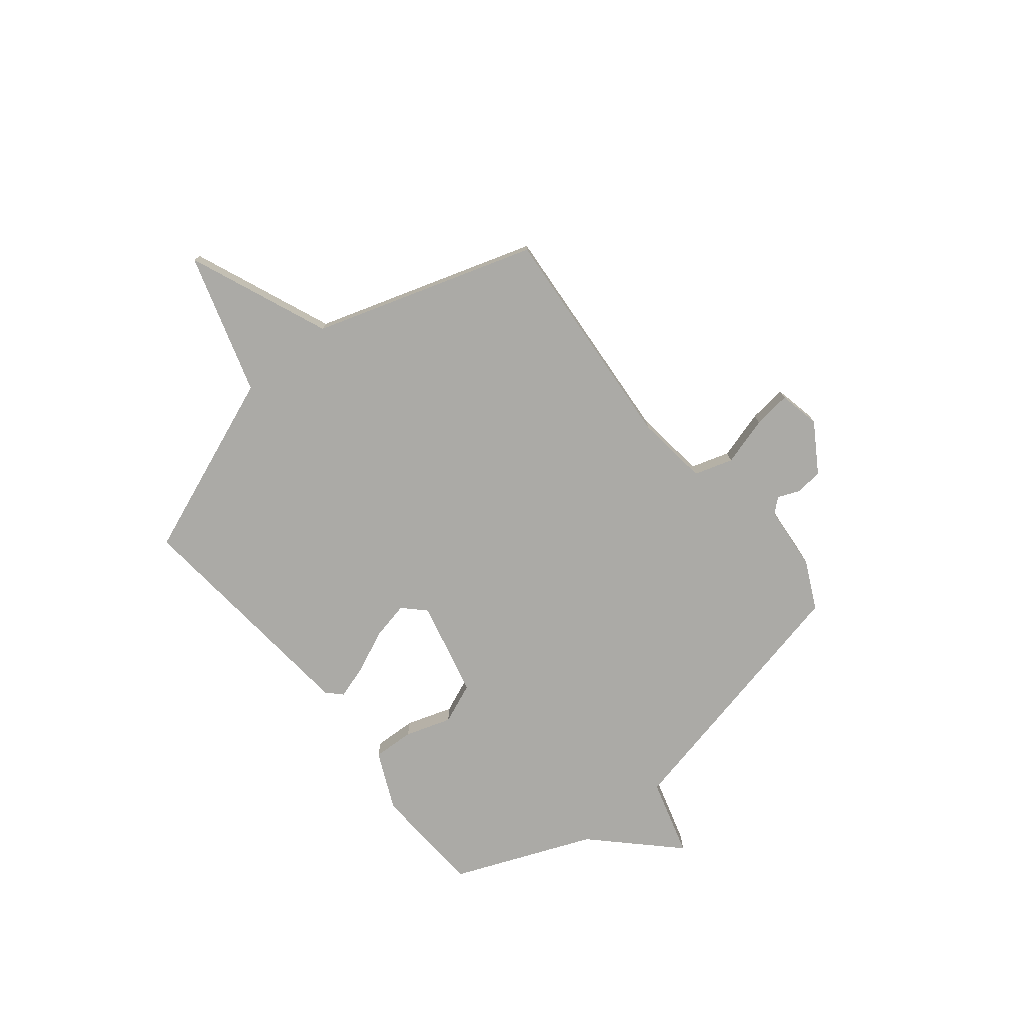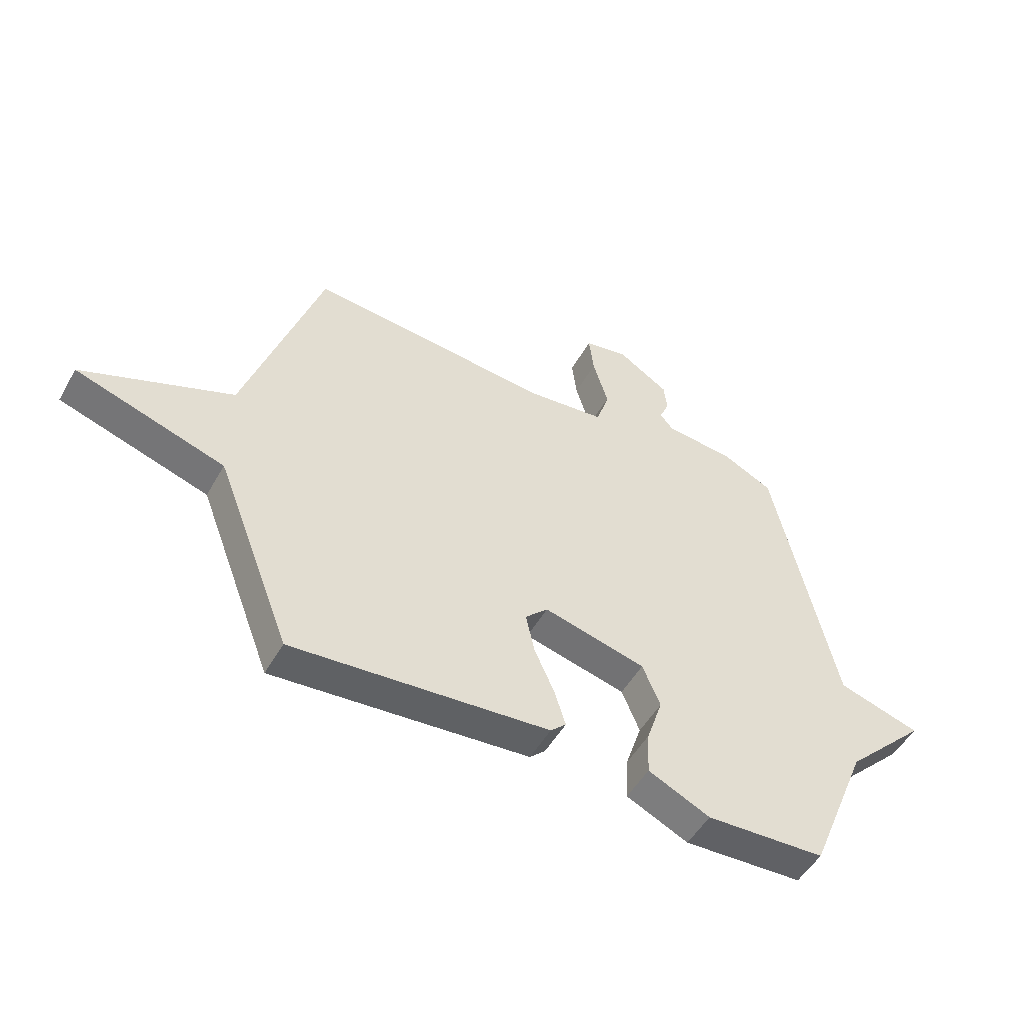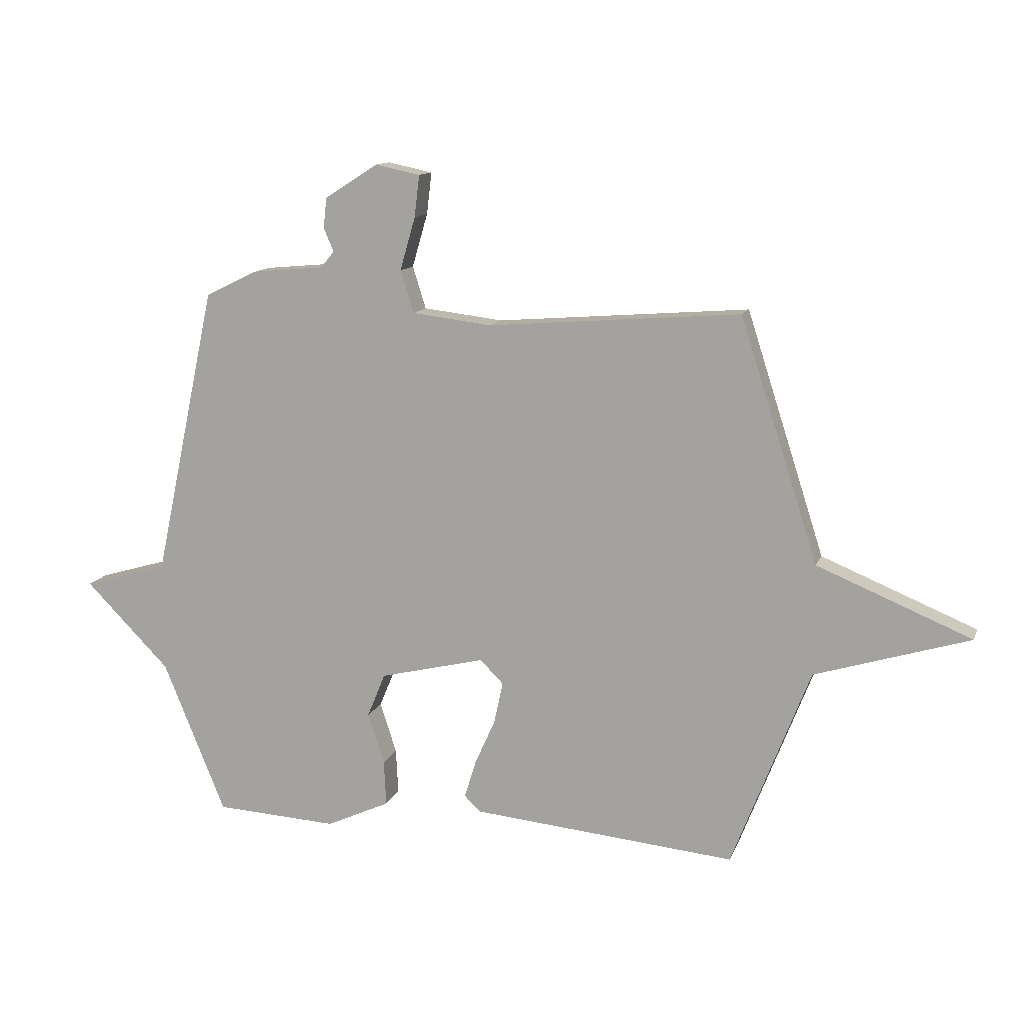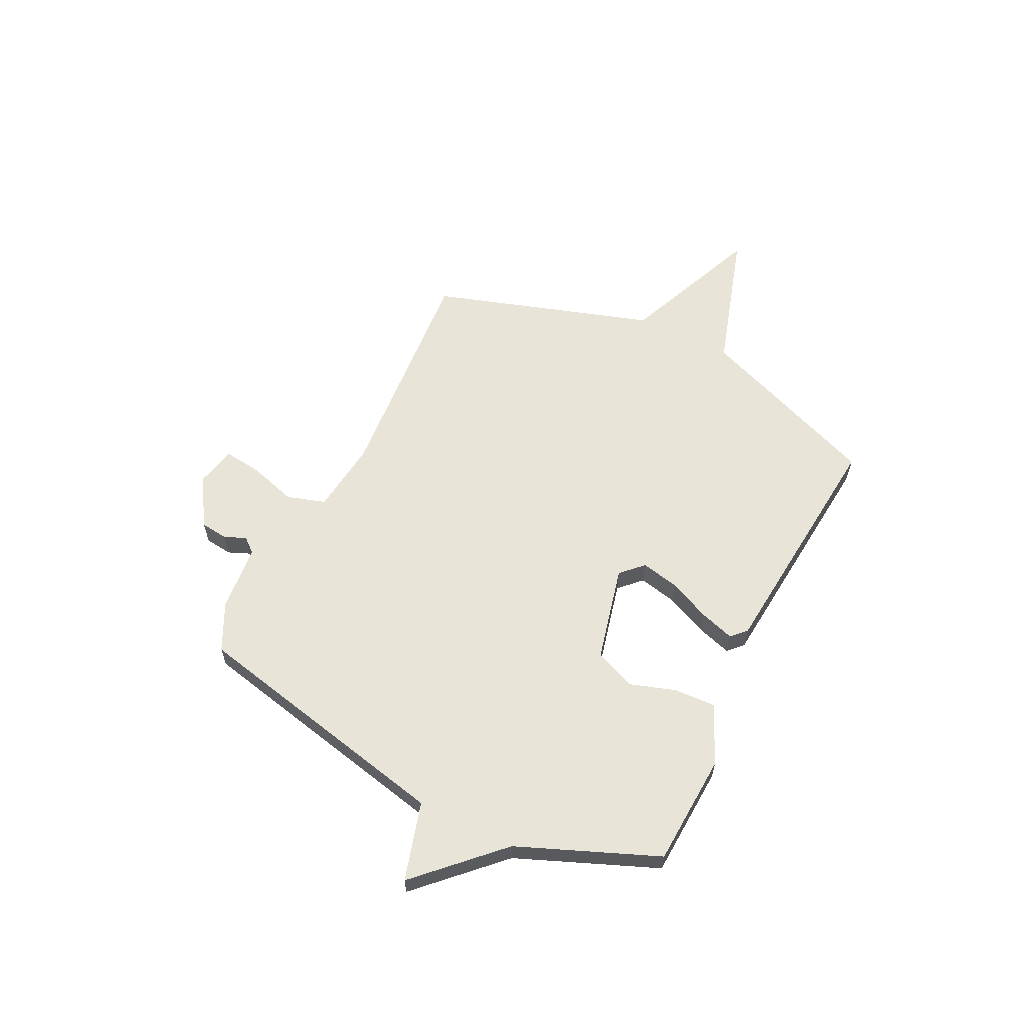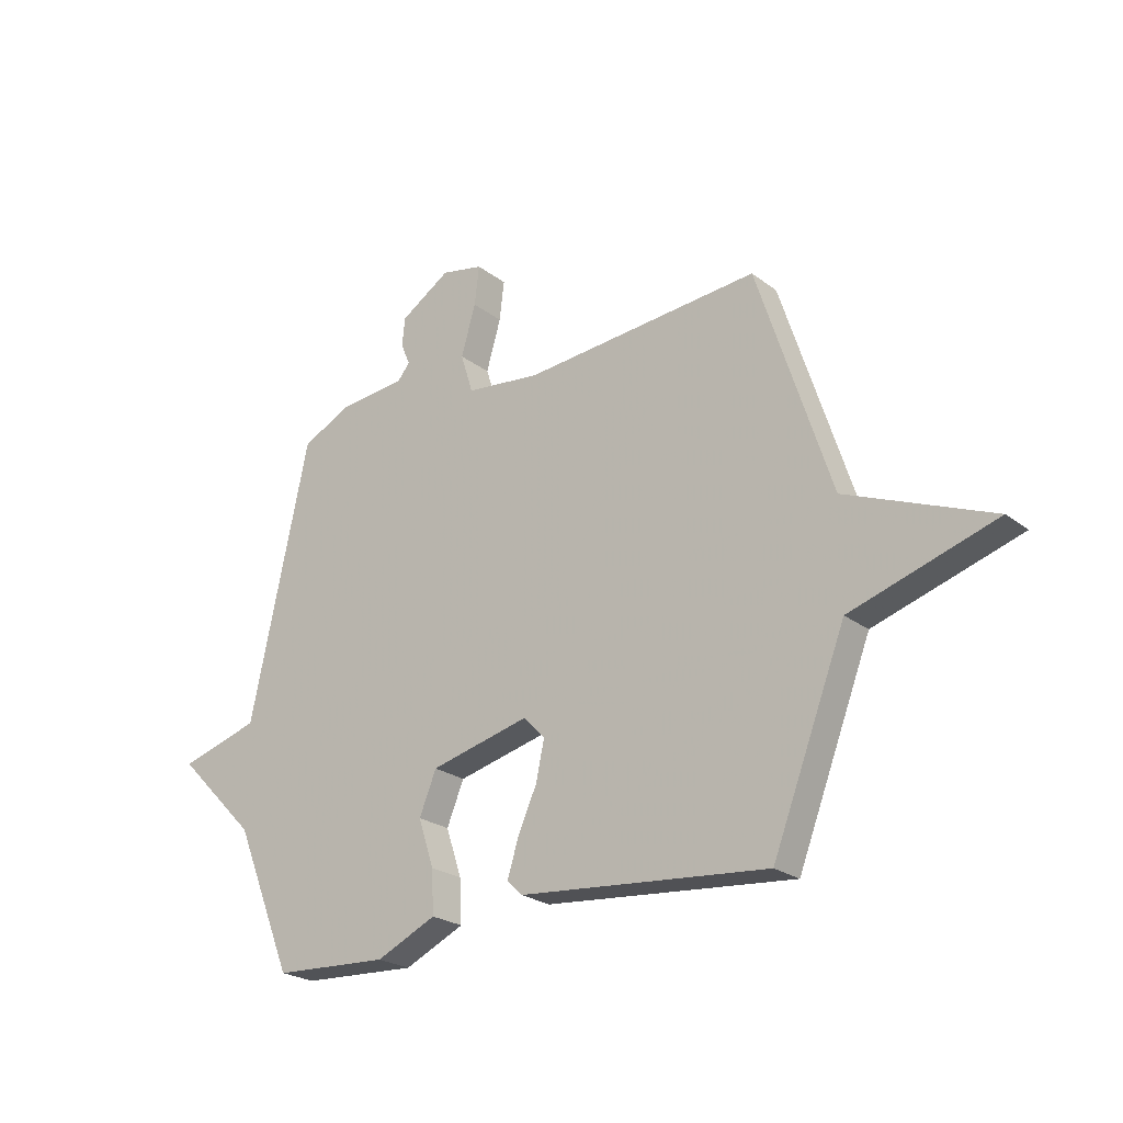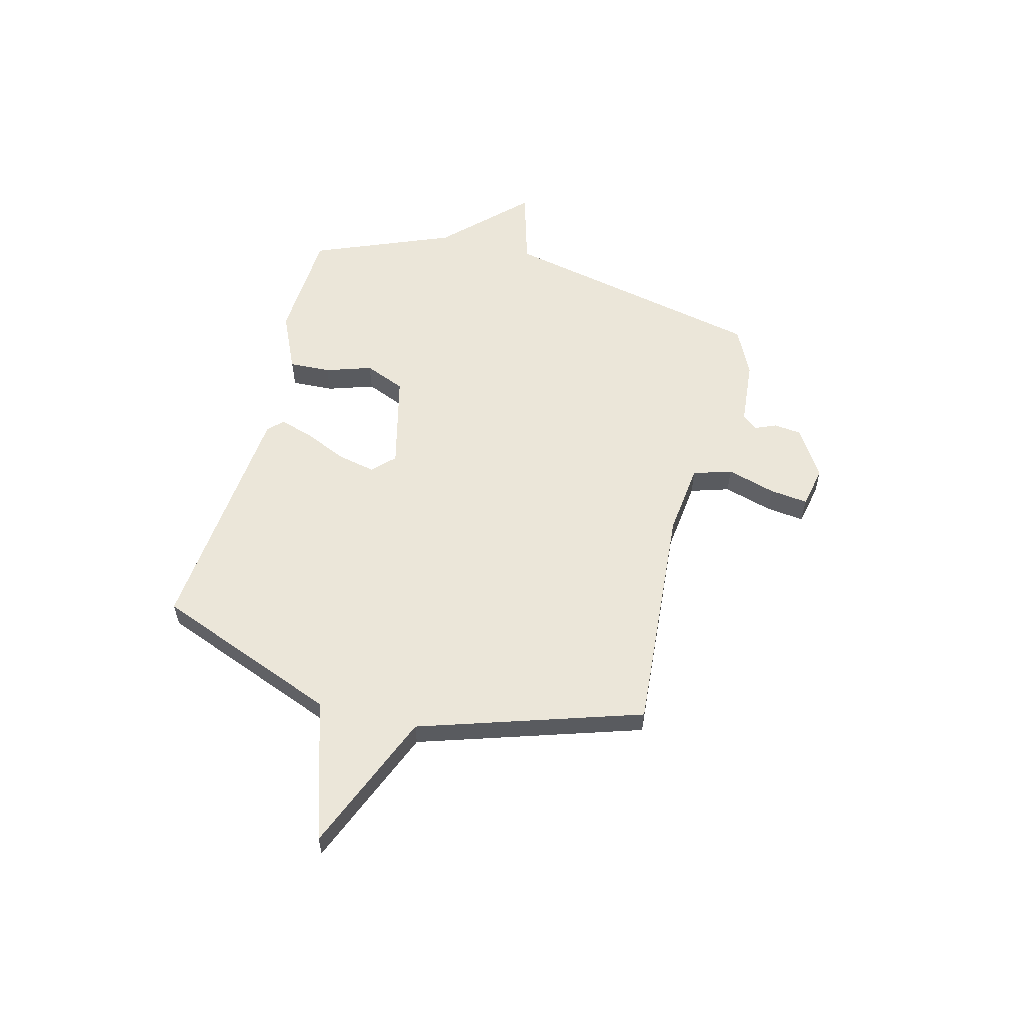
<metadata>
{"format":"obj","ext":"obj","renderer":"f3d","projection":"perspective","resolution":1024,"background":"white","views":[{"elev":-75.8,"azim":-51.0,"up":"+Y"},{"elev":-51.0,"azim":-28.9,"up":"+Z"},{"elev":12.4,"azim":-163.8,"up":"+Z"},{"elev":60.5,"azim":116.4,"up":"+Y"},{"elev":-23.6,"azim":-141.4,"up":"+Z"},{"elev":57.1,"azim":-75.5,"up":"+Y"}]}
</metadata>
<code>
v 0.5 0.07 0.5
v 0.613 0.07 -0.025
v 0.767 0.07 -0.07
v 0.613 0.07 -0.225
v 0.5 0.07 -0.5
v 0.278 0.07 -0.512
v 0.163 0.07 -0.459
v 0.167 0.07 -0.377
v 0.197 0.07 -0.286
v 0.164 0.07 -0.206
v -0.026 0.07 -0.16
v -0.068 0.07 -0.202
v -0.052 0.07 -0.277
v -0.015 0.07 -0.36
v 0.006 0.07 -0.428
v -0.023 0.07 -0.456
v -0.5 0.07 -0.5
v -0.641 0.07 -0.137
v -0.919 0.07 -0.051
v -0.641 0.07 0.063
v -0.5 0.07 0.5
v -0.045 0.07 0.464
v 0.099 0.07 0.481
v 0.123 0.07 0.557
v 0.095 0.07 0.653
v 0.086 0.07 0.728
v 0.167 0.07 0.745
v 0.263 0.07 0.684
v 0.269 0.07 0.63
v 0.251 0.07 0.587
v 0.275 0.07 0.558
v 0.406 0.07 0.546
v 0.5 0 0.5
v 0.613 0 -0.025
v 0.767 0 -0.07
v 0.613 0 -0.225
v 0.5 0 -0.5
v 0.278 0 -0.512
v 0.163 0 -0.459
v 0.167 0 -0.377
v 0.197 0 -0.286
v 0.164 0 -0.206
v -0.026 0 -0.16
v -0.068 0 -0.202
v -0.052 0 -0.277
v -0.015 0 -0.36
v 0.006 0 -0.428
v -0.023 0 -0.456
v -0.5 0 -0.5
v -0.641 0 -0.137
v -0.919 0 -0.051
v -0.641 0 0.063
v -0.5 0 0.5
v -0.045 0 0.464
v 0.099 0 0.481
v 0.123 0 0.557
v 0.095 0 0.653
v 0.086 0 0.728
v 0.167 0 0.745
v 0.263 0 0.684
v 0.269 0 0.63
v 0.251 0 0.587
v 0.275 0 0.558
v 0.406 0 0.546
f 31 32 1 2
f 30 31 2
f 28 29 30
f 27 28 30
f 26 27 30
f 25 26 30
f 24 25 30
f 23 24 30 2
f 22 23 2
f 20 21 22 2
f 20 2 3
f 19 20 3
f 18 19 3
f 16 17 18
f 15 16 18
f 14 15 18
f 13 14 18
f 12 13 18
f 11 12 18
f 11 18 3
f 10 11 3 4
f 9 10 4 5
f 7 8 9
f 6 7 9
f 5 6 9
f 34 33 64 63
f 34 63 62
f 62 61 60
f 62 60 59
f 62 59 58
f 62 58 57
f 62 57 56
f 34 62 56 55
f 34 55 54
f 34 54 53 52
f 35 34 52
f 35 52 51
f 35 51 50
f 50 49 48
f 50 48 47
f 50 47 46
f 50 46 45
f 50 45 44
f 50 44 43
f 35 50 43
f 36 35 43 42
f 37 36 42 41
f 41 40 39
f 41 39 38
f 41 38 37
f 1 33 34 2
f 2 34 35 3
f 3 35 36 4
f 4 36 37 5
f 5 37 38 6
f 6 38 39 7
f 7 39 40 8
f 8 40 41 9
f 9 41 42 10
f 10 42 43 11
f 11 43 44 12
f 12 44 45 13
f 13 45 46 14
f 14 46 47 15
f 15 47 48 16
f 16 48 49 17
f 17 49 50 18
f 18 50 51 19
f 19 51 52 20
f 20 52 53 21
f 21 53 54 22
f 22 54 55 23
f 23 55 56 24
f 24 56 57 25
f 25 57 58 26
f 26 58 59 27
f 27 59 60 28
f 28 60 61 29
f 29 61 62 30
f 30 62 63 31
f 31 63 64 32
f 32 64 33 1

</code>
